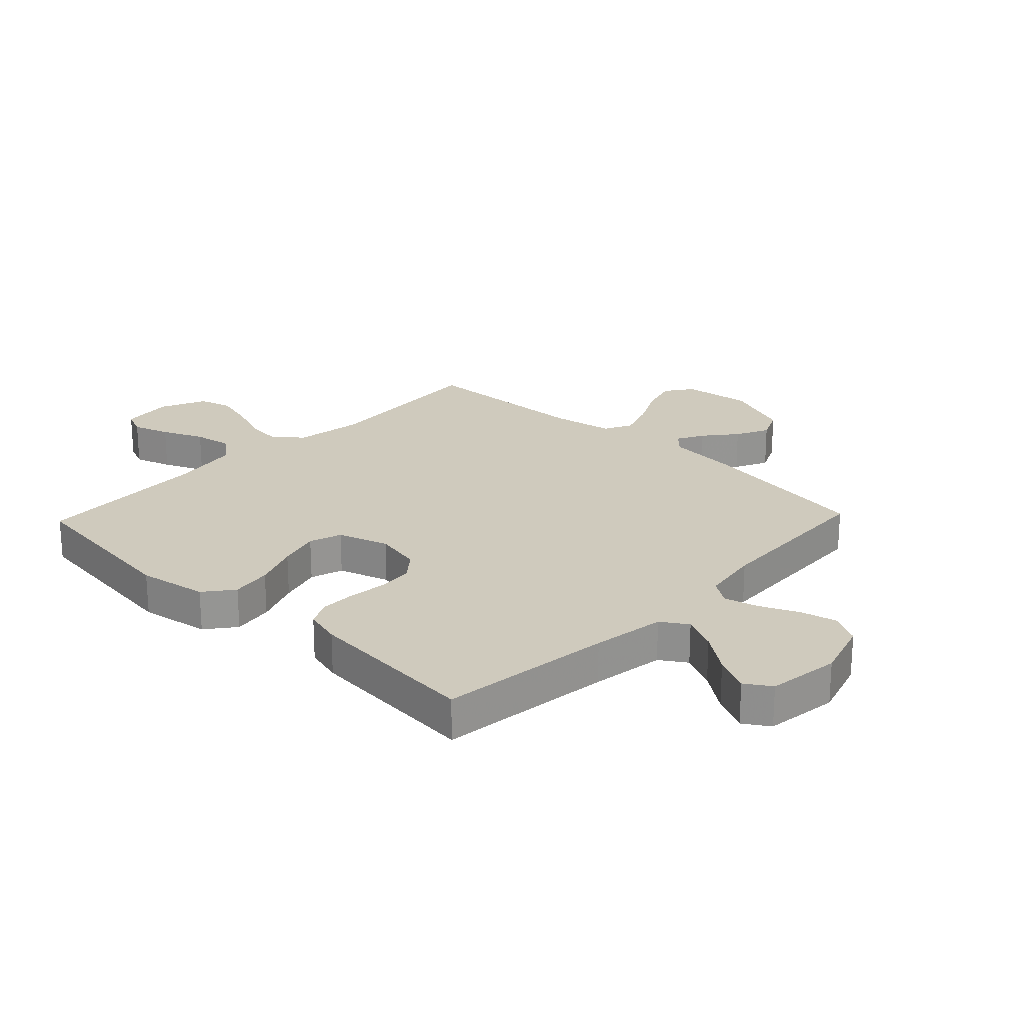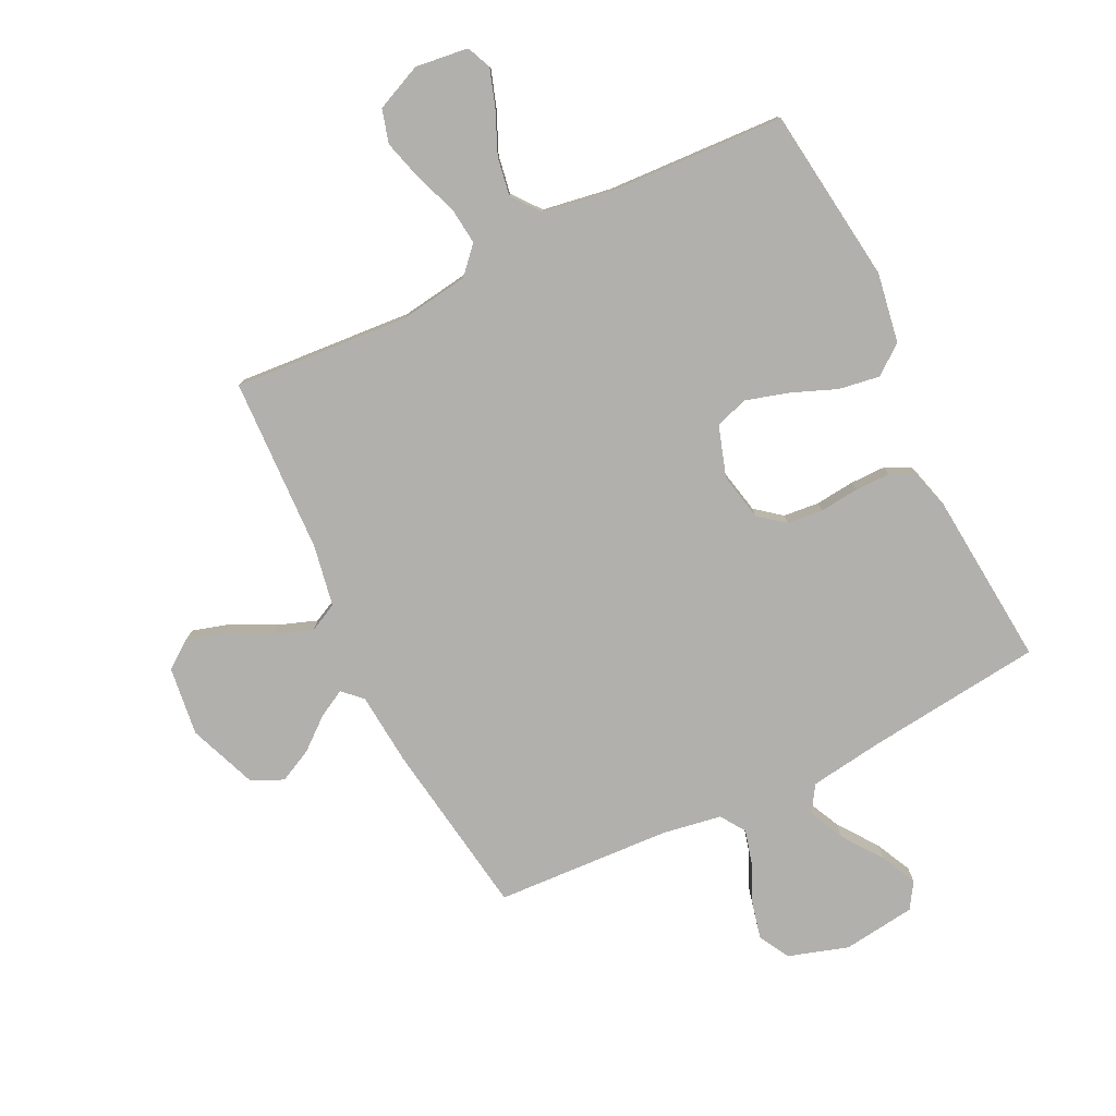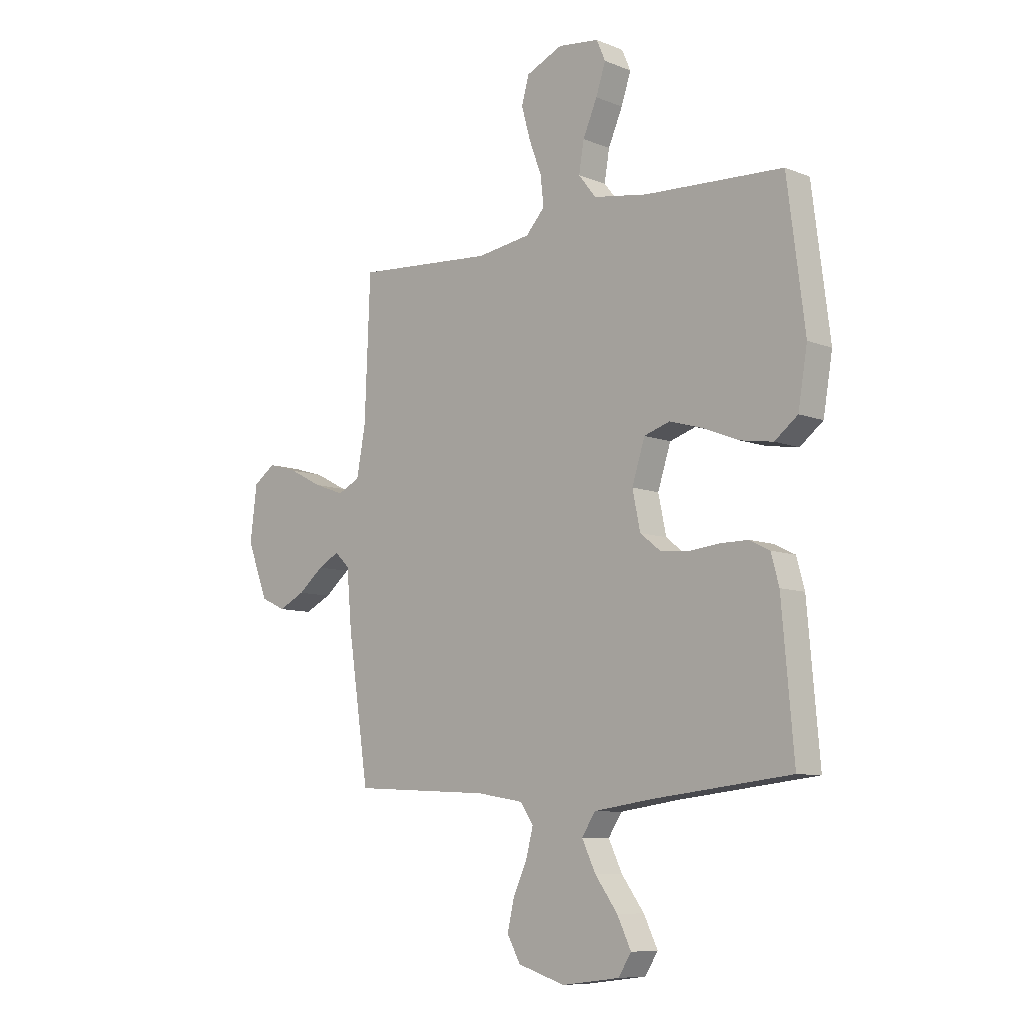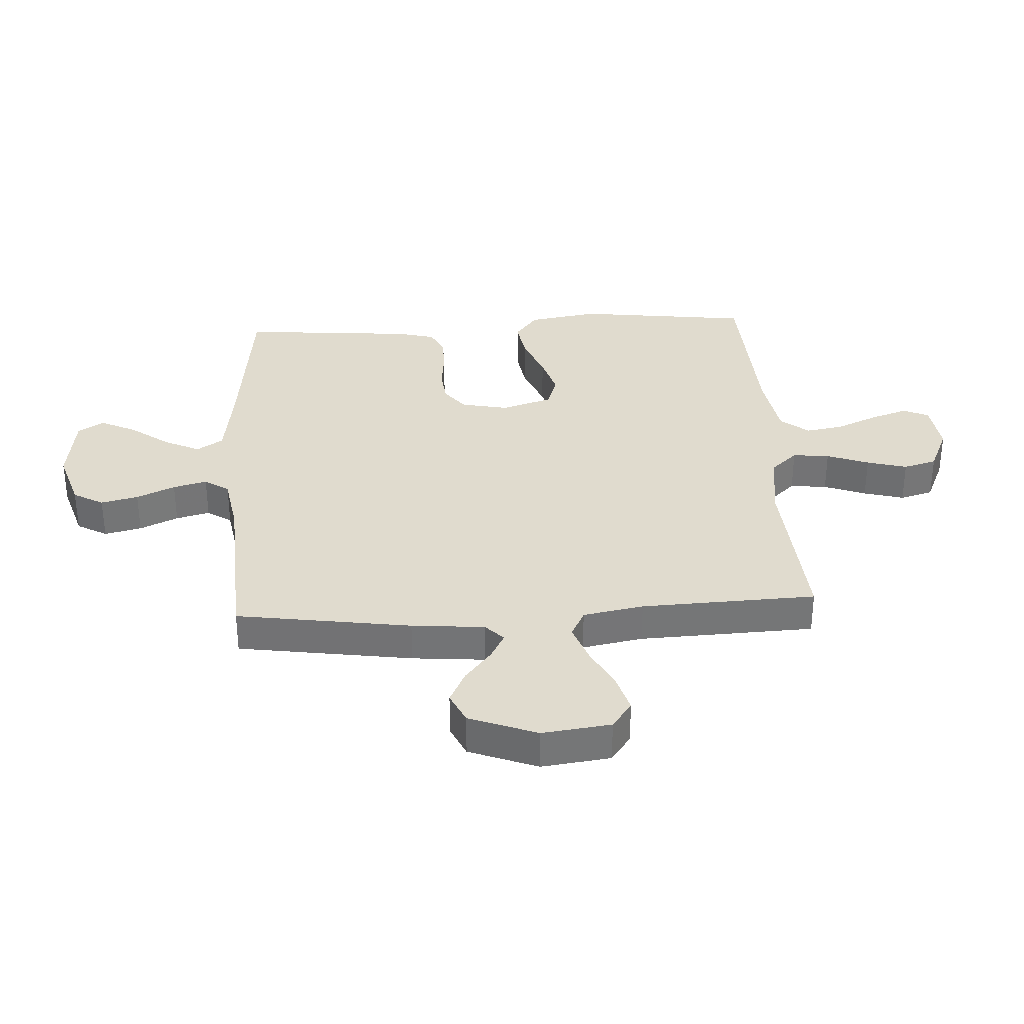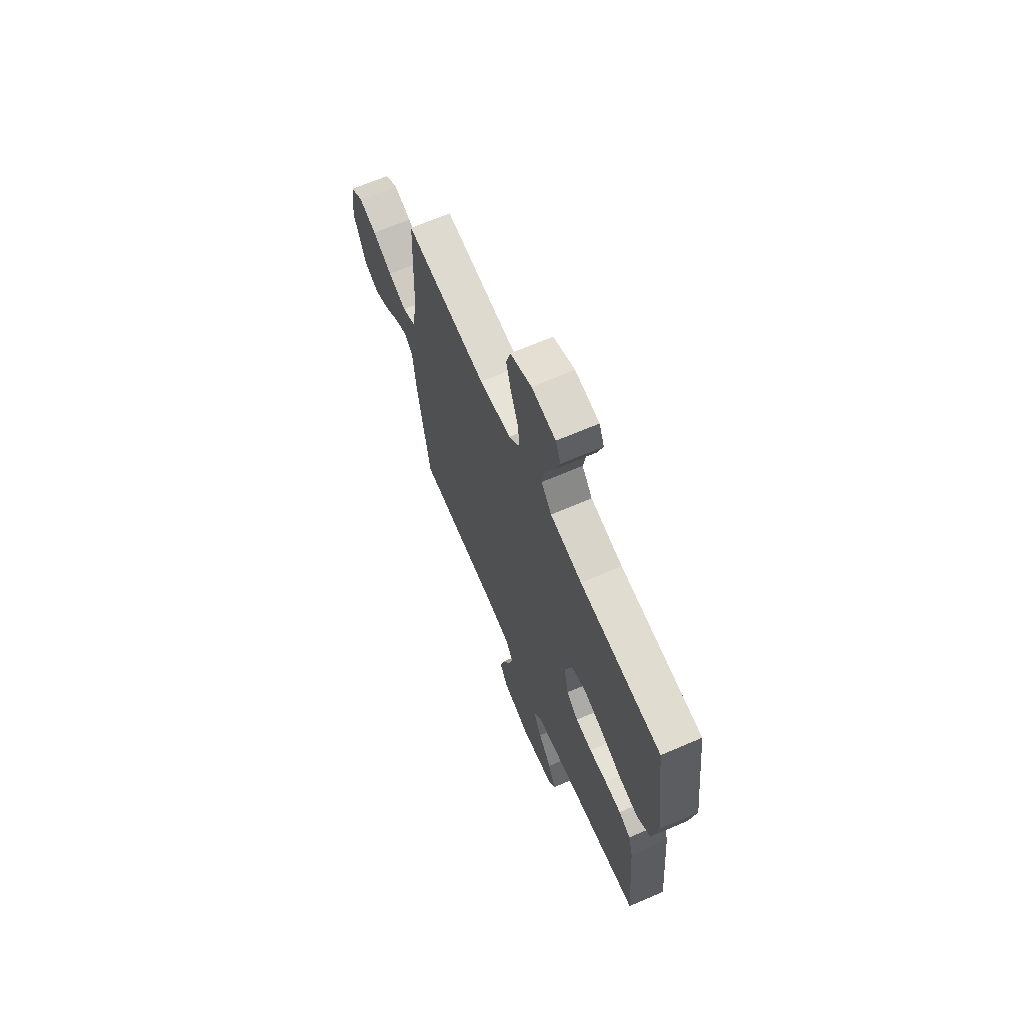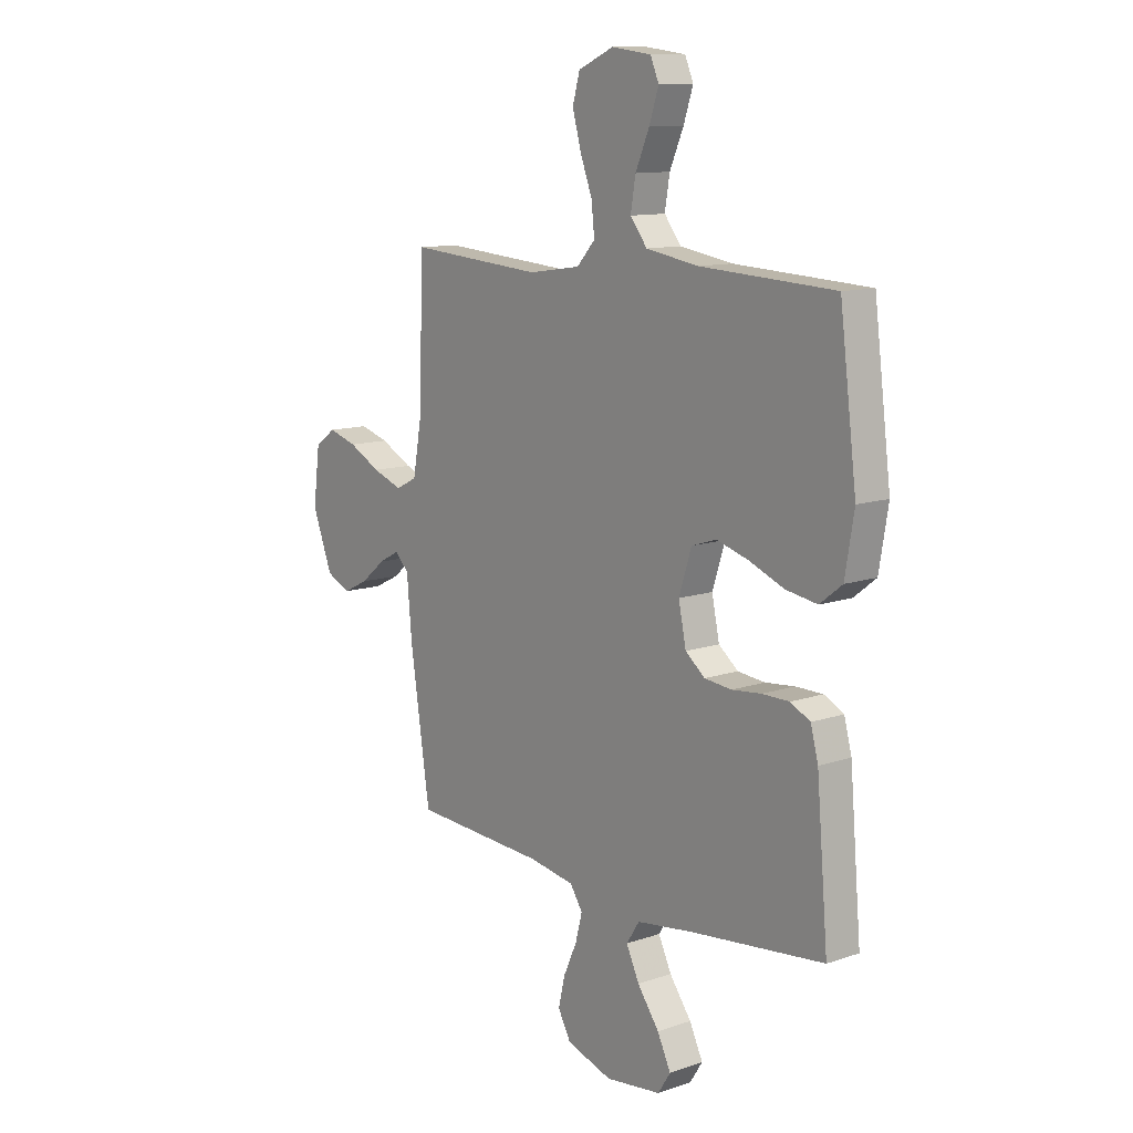
<metadata>
{"format":"obj","ext":"obj","renderer":"f3d","projection":"perspective","resolution":1024,"background":"white","views":[{"elev":23.0,"azim":133.6,"up":"+Y"},{"elev":-78.6,"azim":26.1,"up":"+Y"},{"elev":-8.7,"azim":43.2,"up":"+Z"},{"elev":33.7,"azim":-93.3,"up":"+Y"},{"elev":67.2,"azim":66.7,"up":"+Z"},{"elev":11.7,"azim":50.7,"up":"+Z"}]}
</metadata>
<code>
v 0.5 0.07 0.5
v 0.538 0.07 0.2
v 0.518 0.07 0.081
v 0.468 0.07 0.042
v 0.398 0.07 0.053
v 0.32 0.07 0.084
v 0.248 0.07 0.105
v 0.192 0.07 0.087
v 0.164 0.07 0
v 0.181 0.07 -0.081
v 0.225 0.07 -0.116
v 0.286 0.07 -0.122
v 0.352 0.07 -0.115
v 0.413 0.07 -0.115
v 0.457 0.07 -0.137
v 0.474 0.07 -0.2
v 0.5 0.07 -0.5
v 0.2 0.07 -0.534
v 0.074 0.07 -0.552
v 0.045 0.07 -0.597
v 0.074 0.07 -0.658
v 0.123 0.07 -0.725
v 0.153 0.07 -0.787
v 0.125 0.07 -0.831
v 0 0.07 -0.847
v -0.102 0.07 -0.815
v -0.131 0.07 -0.763
v -0.116 0.07 -0.699
v -0.086 0.07 -0.633
v -0.071 0.07 -0.575
v -0.099 0.07 -0.533
v -0.2 0.07 -0.516
v -0.5 0.07 -0.5
v -0.545 0.07 -0.2
v -0.556 0.07 -0.075
v -0.588 0.07 -0.044
v -0.634 0.07 -0.069
v -0.689 0.07 -0.114
v -0.746 0.07 -0.142
v -0.8 0.07 -0.117
v -0.845 0.07 0
v -0.83 0.07 0.118
v -0.783 0.07 0.152
v -0.718 0.07 0.133
v -0.646 0.07 0.096
v -0.579 0.07 0.072
v -0.531 0.07 0.096
v -0.512 0.07 0.2
v -0.5 0.07 0.5
v -0.2 0.07 0.478
v -0.083 0.07 0.495
v -0.042 0.07 0.54
v -0.049 0.07 0.603
v -0.076 0.07 0.675
v -0.095 0.07 0.744
v -0.079 0.07 0.801
v 0 0.07 0.836
v 0.089 0.07 0.825
v 0.108 0.07 0.781
v 0.087 0.07 0.718
v 0.056 0.07 0.647
v 0.045 0.07 0.582
v 0.083 0.07 0.534
v 0.2 0.07 0.515
v 0.5 0 0.5
v 0.538 0 0.2
v 0.518 0 0.081
v 0.468 0 0.042
v 0.398 0 0.053
v 0.32 0 0.084
v 0.248 0 0.105
v 0.192 0 0.087
v 0.164 0 0
v 0.181 0 -0.081
v 0.225 0 -0.116
v 0.286 0 -0.122
v 0.352 0 -0.115
v 0.413 0 -0.115
v 0.457 0 -0.137
v 0.474 0 -0.2
v 0.5 0 -0.5
v 0.2 0 -0.534
v 0.074 0 -0.552
v 0.045 0 -0.597
v 0.074 0 -0.658
v 0.123 0 -0.725
v 0.153 0 -0.787
v 0.125 0 -0.831
v 0 0 -0.847
v -0.102 0 -0.815
v -0.131 0 -0.763
v -0.116 0 -0.699
v -0.086 0 -0.633
v -0.071 0 -0.575
v -0.099 0 -0.533
v -0.2 0 -0.516
v -0.5 0 -0.5
v -0.545 0 -0.2
v -0.556 0 -0.075
v -0.588 0 -0.044
v -0.634 0 -0.069
v -0.689 0 -0.114
v -0.746 0 -0.142
v -0.8 0 -0.117
v -0.845 0 0
v -0.83 0 0.118
v -0.783 0 0.152
v -0.718 0 0.133
v -0.646 0 0.096
v -0.579 0 0.072
v -0.531 0 0.096
v -0.512 0 0.2
v -0.5 0 0.5
v -0.2 0 0.478
v -0.083 0 0.495
v -0.042 0 0.54
v -0.049 0 0.603
v -0.076 0 0.675
v -0.095 0 0.744
v -0.079 0 0.801
v 0 0 0.836
v 0.089 0 0.825
v 0.108 0 0.781
v 0.087 0 0.718
v 0.056 0 0.647
v 0.045 0 0.582
v 0.083 0 0.534
v 0.2 0 0.515
f 58 59 60 61
f 56 57 58 61
f 56 61 62
f 53 54 55 56
f 53 56 62
f 52 53 62 63
f 48 49 50
f 47 48 50 51
f 42 43 44 45
f 42 45 46
f 41 42 46
f 40 41 46
f 37 38 39 40
f 36 37 40 46
f 35 36 46 47
f 32 33 34 35
f 31 32 35 47
f 26 27 28 29
f 26 29 30
f 25 26 30
f 24 25 30
f 21 22 23 24
f 20 21 24 30
f 19 20 30 31
f 15 16 17 18
f 12 13 14 15
f 12 15 18 19
f 3 4 5 6
f 3 6 7
f 64 1 2 3
f 64 3 7
f 51 52 63 64
f 51 64 7 8
f 47 51 8 9
f 31 47 9 10
f 11 12 19 31
f 10 11 31
f 125 124 123 122
f 125 122 121 120
f 126 125 120
f 120 119 118 117
f 126 120 117
f 127 126 117 116
f 114 113 112
f 115 114 112 111
f 109 108 107 106
f 110 109 106
f 110 106 105
f 110 105 104
f 104 103 102 101
f 110 104 101 100
f 111 110 100 99
f 99 98 97 96
f 111 99 96 95
f 93 92 91 90
f 94 93 90
f 94 90 89
f 94 89 88
f 88 87 86 85
f 94 88 85 84
f 95 94 84 83
f 82 81 80 79
f 79 78 77 76
f 83 82 79 76
f 70 69 68 67
f 71 70 67
f 67 66 65 128
f 71 67 128
f 128 127 116 115
f 72 71 128 115
f 73 72 115 111
f 74 73 111 95
f 95 83 76 75
f 95 75 74
f 1 65 66 2
f 2 66 67 3
f 3 67 68 4
f 4 68 69 5
f 5 69 70 6
f 6 70 71 7
f 7 71 72 8
f 8 72 73 9
f 9 73 74 10
f 10 74 75 11
f 11 75 76 12
f 12 76 77 13
f 13 77 78 14
f 14 78 79 15
f 15 79 80 16
f 16 80 81 17
f 17 81 82 18
f 18 82 83 19
f 19 83 84 20
f 20 84 85 21
f 21 85 86 22
f 22 86 87 23
f 23 87 88 24
f 24 88 89 25
f 25 89 90 26
f 26 90 91 27
f 27 91 92 28
f 28 92 93 29
f 29 93 94 30
f 30 94 95 31
f 31 95 96 32
f 32 96 97 33
f 33 97 98 34
f 34 98 99 35
f 35 99 100 36
f 36 100 101 37
f 37 101 102 38
f 38 102 103 39
f 39 103 104 40
f 40 104 105 41
f 41 105 106 42
f 42 106 107 43
f 43 107 108 44
f 44 108 109 45
f 45 109 110 46
f 46 110 111 47
f 47 111 112 48
f 48 112 113 49
f 49 113 114 50
f 50 114 115 51
f 51 115 116 52
f 52 116 117 53
f 53 117 118 54
f 54 118 119 55
f 55 119 120 56
f 56 120 121 57
f 57 121 122 58
f 58 122 123 59
f 59 123 124 60
f 60 124 125 61
f 61 125 126 62
f 62 126 127 63
f 63 127 128 64
f 64 128 65 1

</code>
